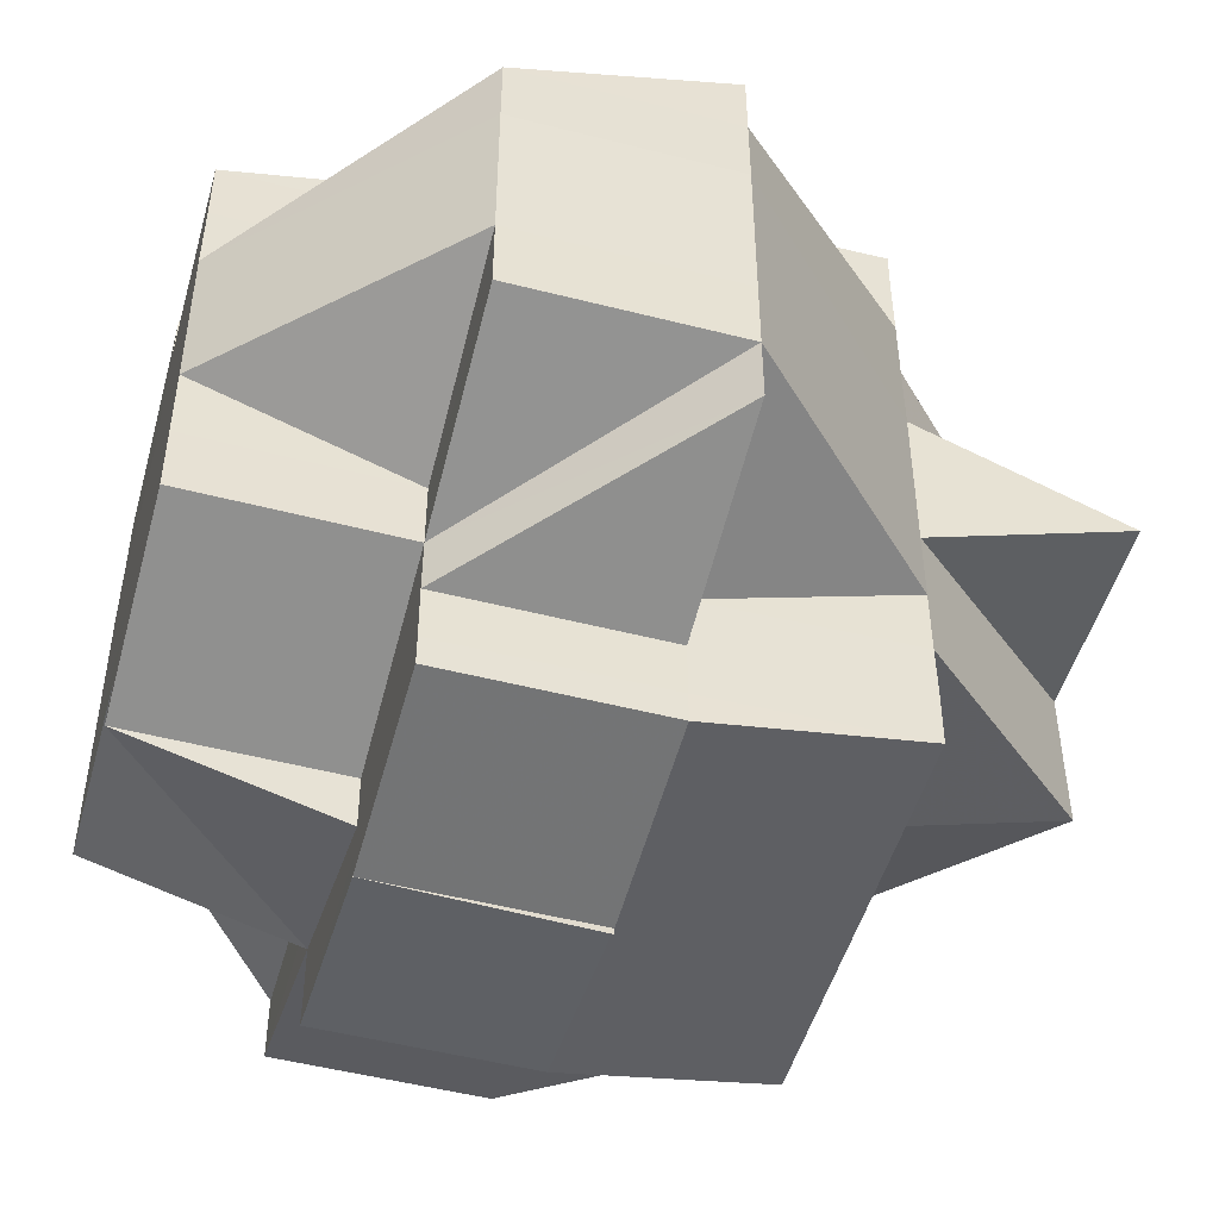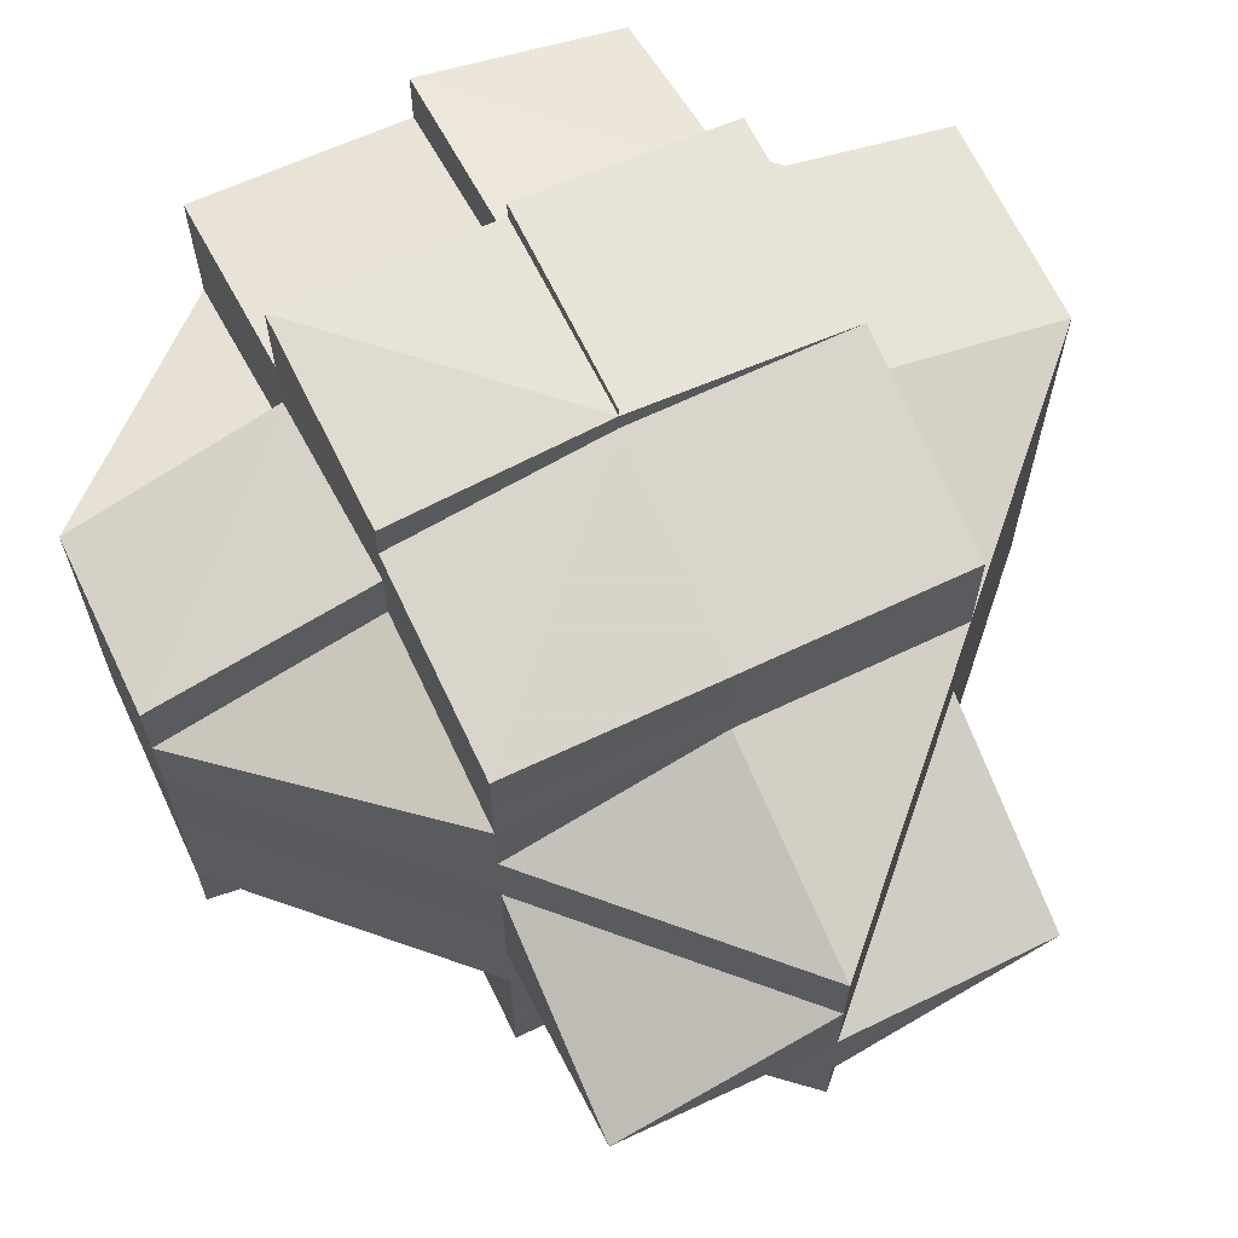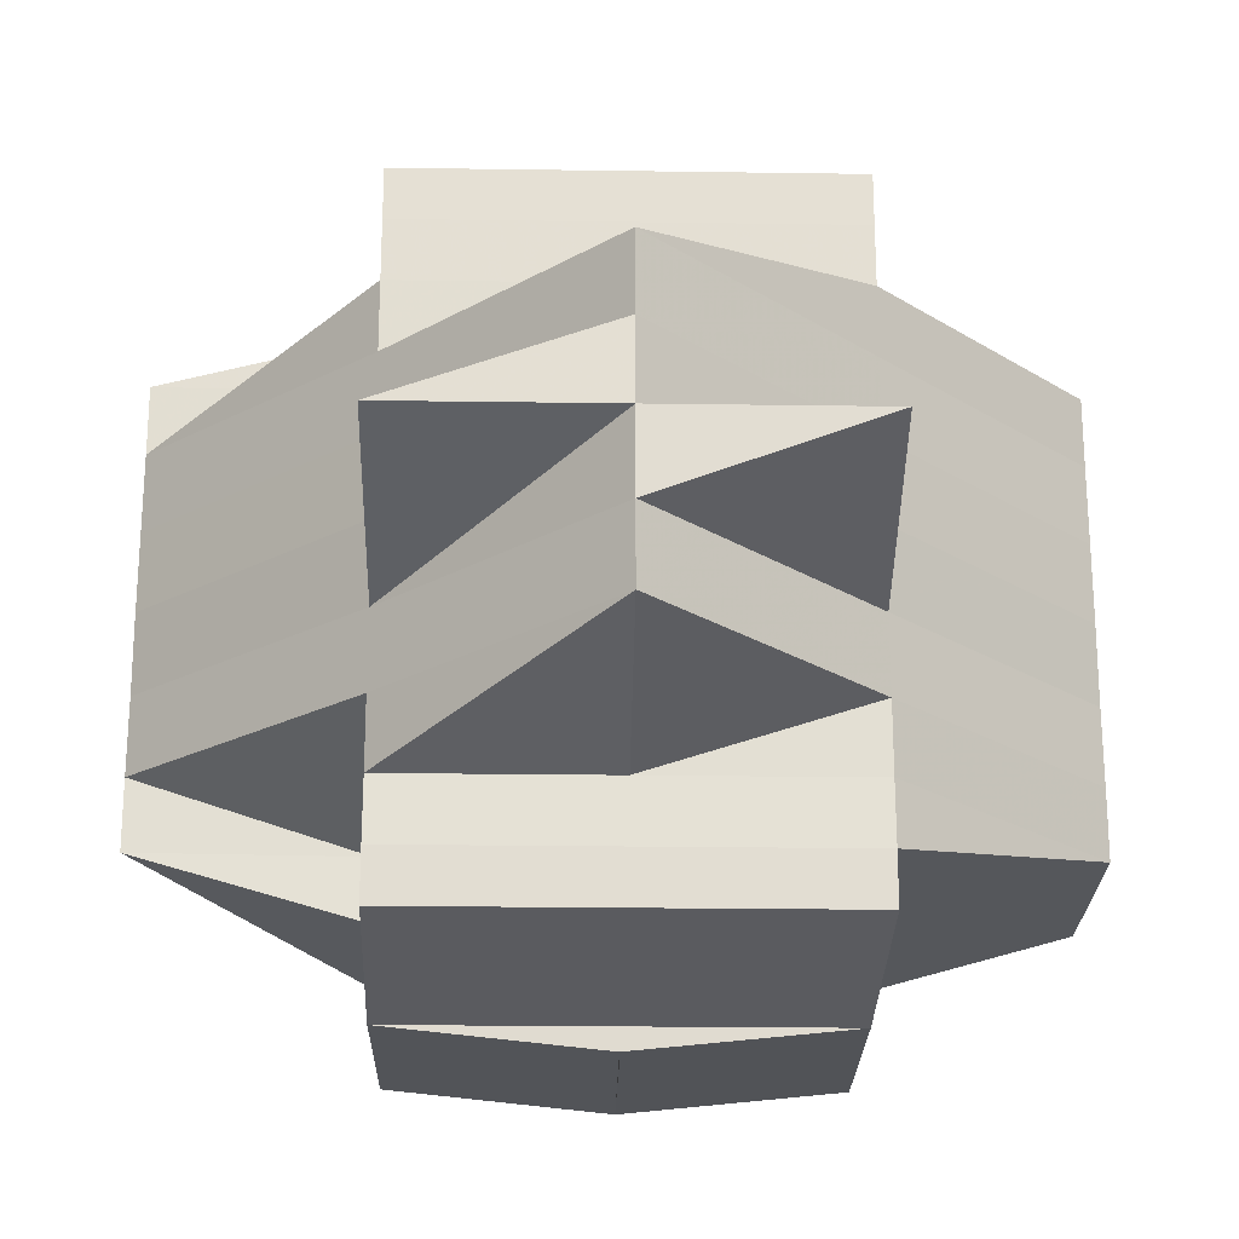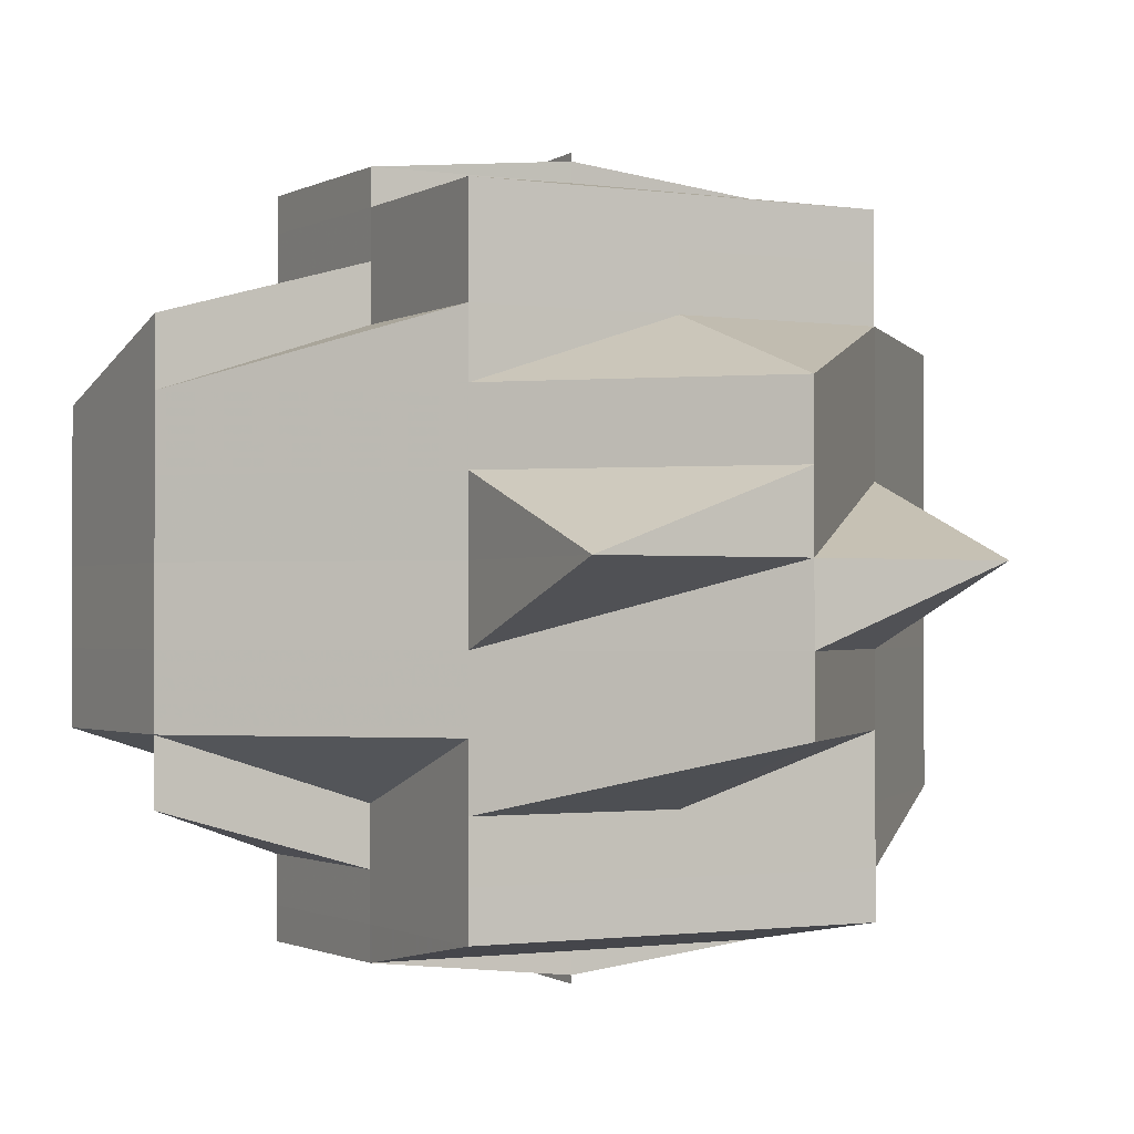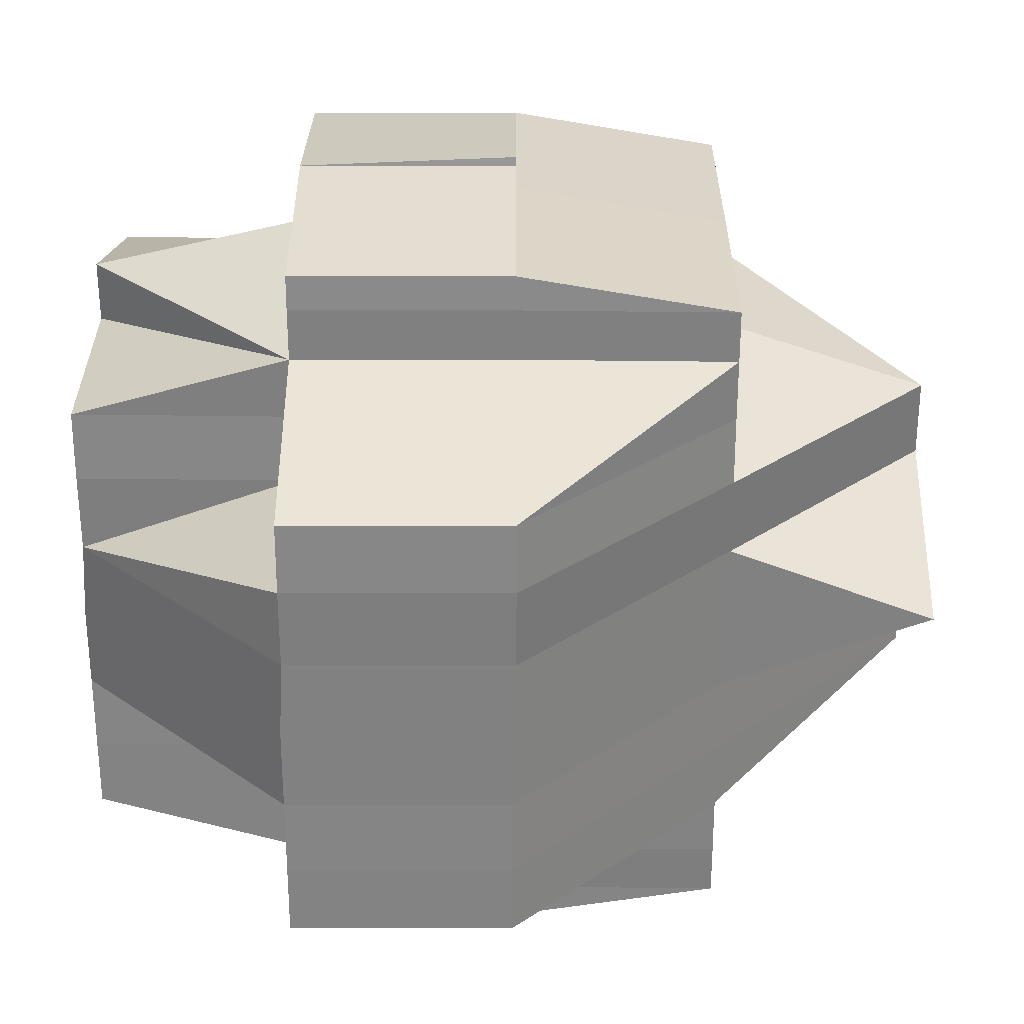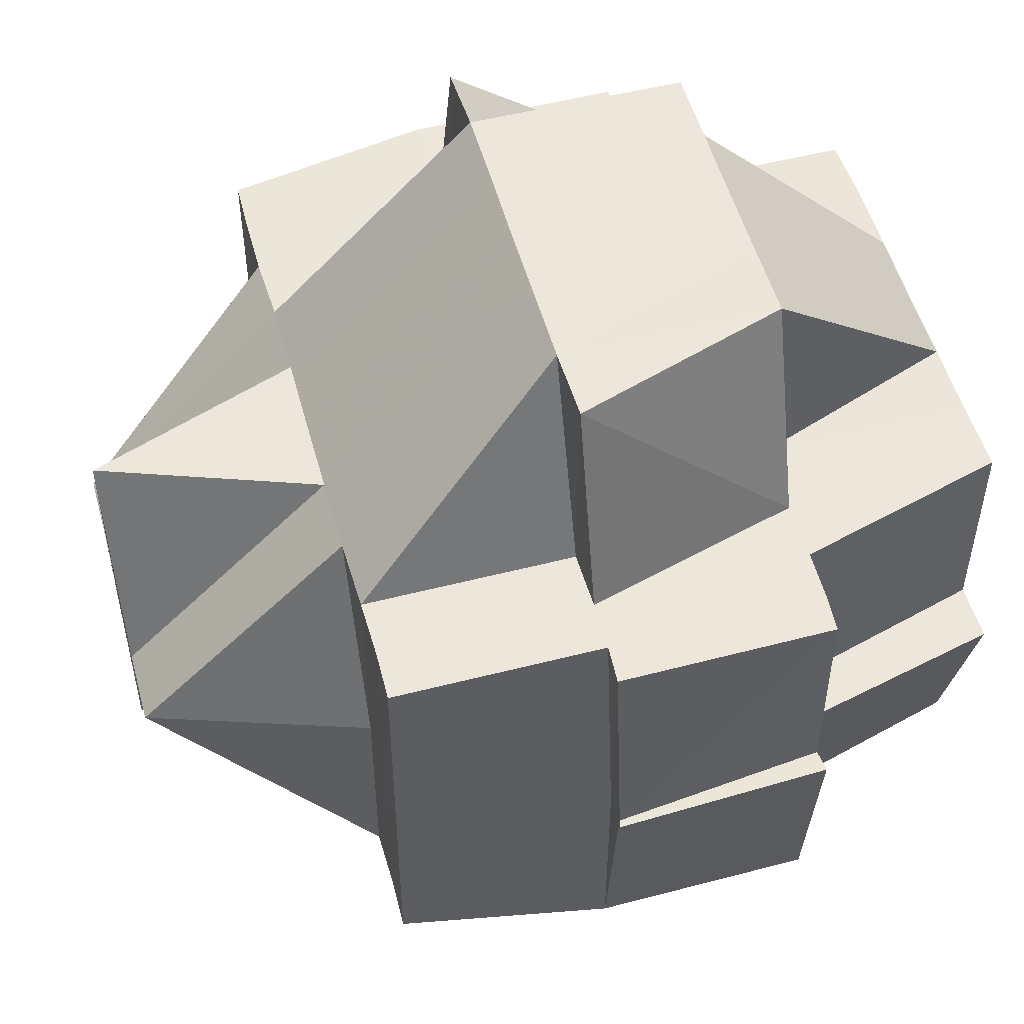
<metadata>
{"format":"obj","ext":"obj","renderer":"f3d","projection":"perspective","resolution":1024,"background":"white","views":[{"elev":-49.3,"azim":164.4,"up":"+Z"},{"elev":65.9,"azim":-115.4,"up":"+Z"},{"elev":-23.0,"azim":-91.6,"up":"+Z"},{"elev":-1.2,"azim":-118.6,"up":"+Z"},{"elev":-60.7,"azim":179.5,"up":"+Y"},{"elev":52.6,"azim":-15.5,"up":"+Y"}]}
</metadata>
<code>
o 125
v 2156 1873 14.89
v 2156 1873 14.89
v 2156 1873 14.89
v 2156 1873 14.89
v 2156 1873 14.89
v 2156 1873 14.89
v 2156 1873 14.89
v 2156 1873 14.89
v 2156 1873 14.89
v 2156 1873 14.89
v 2156 1873 14.89
v 2156 1873 14.89
v 2156 1873 14.89
v 2156 1873 14.89
v 2156 1873 14.89
v 2156 1873 14.89
v 2156 1873 14.89
v 2156 1873 14.89
v 2156 1873 14.89
v 2156 1873 14.89
v 2156 1873 14.89
v 2156 1873 14.89
v 2156 1873 14.89
v 2156 1873 14.89
v 2156 1873 14.89
v 2156 1873 14.89
v 2156 1873 14.89
v 2156 1873 14.89
v 2156 1873 14.89
v 2156 1873 14.89
v 2156 1873 14.89
v 2156 1873 14.89
v 2156 1873 14.89
v 2156 1873 14.89
v 2156 1873 14.89
v 2156 1873 14.89
v 2156 1873 14.89
v 2156 1873 14.89
v 2156 1873 14.89
v 2156 1873 14.89
v 2156 1873 14.89
v 2156 1873 14.89
v 2156 1873 14.88
v 2156 1873 14.89
v 2156 1873 14.89
v 2156 1873 14.88
v 2156 1873 14.88
v 2156 1873 14.89
v 2156 1873 14.88
v 2156 1873 14.89
v 2156 1873 14.89
v 2156 1873 14.88
v 2156 1873 14.88
v 2156 1873 14.89
v 2156 1873 14.88
v 2156 1873 14.89
v 2156 1873 14.88
v 2156 1873 14.88
v 2156 1873 14.88
v 2156 1873 14.88
v 2156 1873 14.88
v 2156 1873 14.88
v 2156 1873 14.88
v 2156 1873 14.88
v 2156 1873 14.88
v 2156 1873 14.88
v 2156 1873 14.88
v 2156 1873 14.88
v 2156 1873 14.88
v 2156 1873 14.88
v 2156 1873 14.88
v 2156 1873 14.88
v 2156 1873 14.88
v 2156 1873 14.88
v 2156 1873 14.89
v 2156 1873 14.87
v 2156 1873 14.87
v 2156 1873 14.88
v 2156 1873 14.87
v 2156 1873 14.87
v 2156 1873 14.87
v 2156 1873 14.88
v 2156 1873 14.87
v 2156 1873 14.88
v 2156 1873 14.87
v 2156 1873 14.87
v 2156 1873 14.88
v 2156 1873 14.87
v 2156 1873 14.87
v 2156 1873 14.87
v 2156 1873 14.87
v 2156 1873 14.87
v 2156 1873 14.87
v 2156 1873 14.87
v 2156 1873 14.87
v 2156 1873 14.87
v 2156 1873 14.87
v 2156 1873 14.87
v 2156 1873 14.86
v 2156 1873 14.86
v 2156 1873 14.86
v 2156 1873 14.87
v 2156 1873 14.86
v 2156 1873 14.87
v 2156 1873 14.86
v 2156 1873 14.86
v 2156 1873 14.87
v 2156 1873 14.87
v 2156 1873 14.87
v 2156 1873 14.87
v 2156 1873 14.87
v 2156 1873 14.87
v 2156 1873 14.87
v 2156 1873 14.87
v 2156 1873 14.88
v 2156 1873 14.88
v 2156 1873 14.88
v 2156 1873 14.87
v 2156 1873 14.87
v 2156 1873 14.87
v 2156 1873 14.87
v 2156 1873 14.87
v 2156 1873 14.87
v 2156 1873 14.86
v 2156 1873 14.87
v 2156 1873 14.87
v 2156 1873 14.87
v 2156 1873 14.86
v 2156 1873 14.87
v 2156 1873 14.88
v 2156 1873 14.88
v 2156 1873 14.88
v 2156 1873 14.88
v 2156 1873 14.88
v 2156 1873 14.88
v 2156 1873 14.88
v 2156 1873 14.88
v 2156 1873 14.89
v 2156 1873 14.89
v 2156 1873 14.88
v 2156 1873 14.88
v 2156 1873 14.88
v 2156 1873 14.88
v 2156 1873 14.88
v 2156 1873 14.88
v 2156 1873 14.88
v 2156 1873 14.89
v 2156 1873 14.88
v 2156 1873 14.88
v 2156 1873 14.89
v 2156 1873 14.88
v 2156 1873 14.88
v 2156 1873 14.88
v 2156 1873 14.88
v 2156 1873 14.88
v 2156 1873 14.88
v 2156 1873 14.89
v 2156 1873 14.89
v 2156 1873 14.89
v 2156 1873 14.89
v 2156 1873 14.89
v 2156 1873 14.88
v 2156 1873 14.88
v 2156 1873 14.89
v 2156 1873 14.89
v 2156 1873 14.89
v 2156 1873 14.89
v 2156 1873 14.89
v 2156 1873 14.89
v 2156 1873 14.89
v 2156 1873 14.89
v 2156 1873 14.88
v 2156 1873 14.88
v 2156 1873 14.89
v 2156 1873 14.89
v 2156 1873 14.89
v 2156 1873 14.89
v 2156 1873 14.89
v 2156 1873 14.89
v 2156 1873 14.88
v 2156 1873 14.88
v 2156 1873 14.88
v 2156 1873 14.88
v 2156 1873 14.88
v 2156 1873 14.88
v 2156 1873 14.88
v 2156 1873 14.88
v 2156 1873 14.88
v 2156 1873 14.88
v 2156 1873 14.88
v 2156 1873 14.88
v 2156 1873 14.89
v 2156 1873 14.88
v 2156 1873 14.87
v 2156 1873 14.87
v 2156 1873 14.87
v 2156 1873 14.87
v 2156 1873 14.87
v 2156 1873 14.87
v 2156 1873 14.87
v 2156 1873 14.86
v 2156 1873 14.87
v 2156 1873 14.87
v 2156 1873 14.86
v 2156 1873 14.86
v 2156 1873 14.86
v 2156 1873 14.86
v 2156 1873 14.87
v 2156 1873 14.87
v 2156 1873 14.87
v 2156 1873 14.86
v 2156 1873 14.86
v 2156 1873 14.87
v 2156 1873 14.87
v 2156 1873 14.86
v 2156 1873 14.87
v 2156 1873 14.87
v 2156 1873 14.87
v 2156 1873 14.87
v 2156 1873 14.87
v 2156 1873 14.86
v 2156 1873 14.86
v 2156 1873 14.86
v 2156 1873 14.87
v 2156 1873 14.86
v 2156 1873 14.86
v 2156 1873 14.86
v 2156 1873 14.86
v 2156 1873 14.86
v 2156 1873 14.86
v 2156 1873 14.86
v 2156 1873 14.86
v 2156 1873 14.86
v 2156 1873 14.86
v 2156 1873 14.86
v 2156 1873 14.86
v 2156 1873 14.86
v 2156 1873 14.86
v 2156 1873 14.86
v 2156 1873 14.86
v 2156 1873 14.86
v 2156 1873 14.86
v 2156 1873 14.87
v 2156 1873 14.86
v 2156 1873 14.86
v 2156 1873 14.86
v 2156 1873 14.86
v 2156 1873 14.86
v 2156 1873 14.86
v 2156 1873 14.86
v 2156 1873 14.86
v 2156 1873 14.86
v 2156 1873 14.86
v 2156 1873 14.86
v 2156 1873 14.86
v 2156 1873 14.87
v 2156 1873 14.87
v 2156 1873 14.87
v 2156 1873 14.87
v 2156 1873 14.87
v 2156 1873 14.88
v 2156 1873 14.88
v 2156 1873 14.88
v 2156 1873 14.88
v 2156 1873 14.88
v 2156 1873 14.88
v 2156 1873 14.88
v 2156 1873 14.88
v 2156 1873 14.89
v 2156 1873 14.89
v 2156 1873 14.89
v 2156 1873 14.89
v 2156 1873 14.89
v 2156 1873 14.89
v 2156 1873 14.89
v 2156 1873 14.88
v 2156 1873 14.88
v 2156 1873 14.88
v 2156 1873 14.89
v 2156 1873 14.88
v 2156 1873 14.88
v 2156 1873 14.86
v 2156 1873 14.86
v 2156 1873 14.87
v 2156 1873 14.86
v 2156 1873 14.86
v 2156 1873 14.86
v 2156 1873 14.86
v 2156 1873 14.86
v 2156 1873 14.87
v 2156 1873 14.86
v 2156 1873 14.86
v 2156 1873 14.86
v 2156 1873 14.86
v 2156 1873 14.86
v 2156 1873 14.86
v 2156 1873 14.86
v 2156 1873 14.86
v 2156 1873 14.86
v 2156 1873 14.86
v 2156 1873 14.86
v 2156 1873 14.86
v 2156 1873 14.86
v 2156 1873 14.86
v 2156 1873 14.86
v 2156 1873 14.86
v 2156 1873 14.86
v 2156 1873 14.86
v 2156 1873 14.86
v 2156 1873 14.86
v 2156 1873 14.86
v 2156 1873 14.86
v 2156 1873 14.86
v 2156 1873 14.86
v 2156 1873 14.86
v 2156 1873 14.86
v 2156 1873 14.86
v 2156 1873 14.86
v 2156 1873 14.86
v 2156 1873 14.86
v 2156 1873 14.86
v 2156 1873 14.86
v 2156 1873 14.86
v 2156 1873 14.86
v 2156 1873 14.86
v 2156 1873 14.86
v 2156 1873 14.86
v 2156 1873 14.86
v 2156 1873 14.86
v 2156 1873 14.86
v 2156 1873 14.86
v 2156 1873 14.86
v 2156 1873 14.86
v 2156 1873 14.86
v 2156 1873 14.86
v 2156 1873 14.86
v 2156 1873 14.86
v 2156 1873 14.86
v 2156 1873 14.86
v 2156 1873 14.86
v 2156 1873 14.86
v 2156 1873 14.86
v 2156 1873 14.86
v 2156 1873 14.86
v 2156 1873 14.86
v 2156 1873 14.86
v 2156 1873 14.86
v 2156 1873 14.86
v 2156 1873 14.86
v 2156 1873 14.86
f 1 2 3
f 4 5 3
f 4 6 7
f 8 9 10
f 11 12 10
f 13 11 14
f 15 8 14
f 16 17 15
f 18 19 14
f 17 20 21
f 14 22 23
f 24 25 23
f 19 26 27
f 26 28 29
f 30 29 27
f 29 31 27
f 32 33 31
f 31 34 35
f 36 37 24
f 38 37 36
f 39 40 37
f 37 41 22
f 37 42 30
f 40 43 42
f 42 44 41
f 45 42 37
f 46 47 44
f 42 46 48
f 49 46 42
f 48 50 51
f 52 53 50
f 48 52 54
f 55 52 56
f 57 58 52
f 49 59 46
f 60 61 59
f 62 59 49
f 63 62 49
f 59 64 46
f 46 64 65
f 59 66 64
f 67 66 59
f 64 68 47
f 66 69 64
f 69 70 68
f 64 69 71
f 71 72 73
f 74 73 75
f 66 76 69
f 77 76 78
f 67 79 66
f 76 80 69
f 81 79 67
f 82 81 67
f 79 83 84
f 85 86 79
f 69 80 87
f 76 88 80
f 89 88 76
f 79 90 89
f 90 88 89
f 91 90 79
f 92 93 88
f 91 94 90
f 94 95 96
f 97 94 91
f 98 99 97
f 97 100 94
f 101 100 102
f 100 103 94
f 94 103 104
f 105 106 103
f 107 97 91
f 108 98 107
f 109 97 107
f 107 91 110
f 110 111 112
f 113 107 110
f 114 107 113
f 113 110 82
f 110 81 82
f 82 115 116
f 117 113 82
f 118 114 113
f 118 113 117
f 119 114 118
f 119 120 114
f 121 120 122
f 123 124 120
f 120 125 126
f 127 128 125
f 129 119 118
f 130 118 117
f 129 118 130
f 130 117 131
f 132 129 130
f 131 117 133
f 117 82 133
f 133 82 62
f 131 133 134
f 133 62 63
f 134 133 63
f 135 130 131
f 132 130 135
f 136 137 134
f 138 136 139
f 140 135 141
f 142 143 135
f 135 144 145
f 146 145 147
f 146 135 148
f 149 146 150
f 151 152 146
f 152 153 154
f 155 154 156
f 157 146 158
f 157 158 21
f 21 158 159
f 158 160 161
f 162 163 160
f 164 159 165
f 159 166 8
f 8 166 167
f 168 169 166
f 166 170 9
f 166 171 170
f 63 172 171
f 169 173 174
f 134 63 174
f 139 174 166
f 174 63 45
f 174 45 166
f 175 176 177
f 178 179 176
f 178 180 179
f 181 182 180
f 183 184 182
f 181 183 155
f 185 186 181
f 187 185 188
f 189 181 188
f 188 181 190
f 191 190 192
f 193 183 181
f 193 194 183
f 194 195 183
f 183 195 132
f 195 129 132
f 194 196 195
f 195 197 129
f 196 197 195
f 197 119 129
f 197 198 119
f 199 200 197
f 200 201 198
f 202 198 197
f 203 204 202
f 204 205 206
f 207 206 208
f 209 208 210
f 211 205 212
f 213 211 214
f 215 212 216
f 217 216 218
f 198 219 220
f 221 222 219
f 223 221 198
f 198 221 224
f 221 225 222
f 201 226 221
f 227 228 225
f 227 229 221
f 230 231 227
f 231 232 233
f 234 231 230
f 231 235 236
f 230 236 237
f 238 239 235
f 240 238 231
f 241 240 230
f 242 237 243
f 242 230 215
f 244 230 242
f 245 244 242
f 246 247 244
f 246 244 245
f 248 246 249
f 250 251 246
f 251 252 246
f 252 253 254
f 255 246 245
f 103 246 255
f 103 255 104
f 104 255 256
f 255 245 256
f 104 256 88
f 256 245 257
f 245 242 257
f 257 242 217
f 88 256 258
f 256 257 258
f 88 258 80
f 257 217 259
f 258 257 259
f 259 217 196
f 259 196 194
f 258 259 260
f 80 258 260
f 260 259 194
f 80 260 87
f 260 194 193
f 87 260 193
f 87 193 261
f 261 262 263
f 261 264 262
f 265 266 261
f 267 265 268
f 269 270 271
f 272 273 274
f 275 276 273
f 277 278 279
f 280 281 278
f 282 283 284
f 282 285 283
f 286 287 285
f 288 289 290
f 291 292 289
f 288 291 293
f 294 291 295
f 296 297 291
f 298 299 300
f 301 302 303
f 304 305 306
f 307 308 304
f 309 310 305
f 309 311 310
f 304 309 312
f 308 313 309
f 313 314 309
f 315 309 304
f 316 317 315
f 318 317 316
f 319 316 320
f 321 322 316
f 322 323 317
f 316 324 325
f 317 326 324
f 317 327 326
f 328 329 330
f 331 329 328
f 332 333 331
f 333 334 335
f 332 336 337
f 337 338 339
f 340 338 341
f 342 336 340
f 343 336 344
f 336 345 346
f 342 347 348
f 349 347 350

</code>
